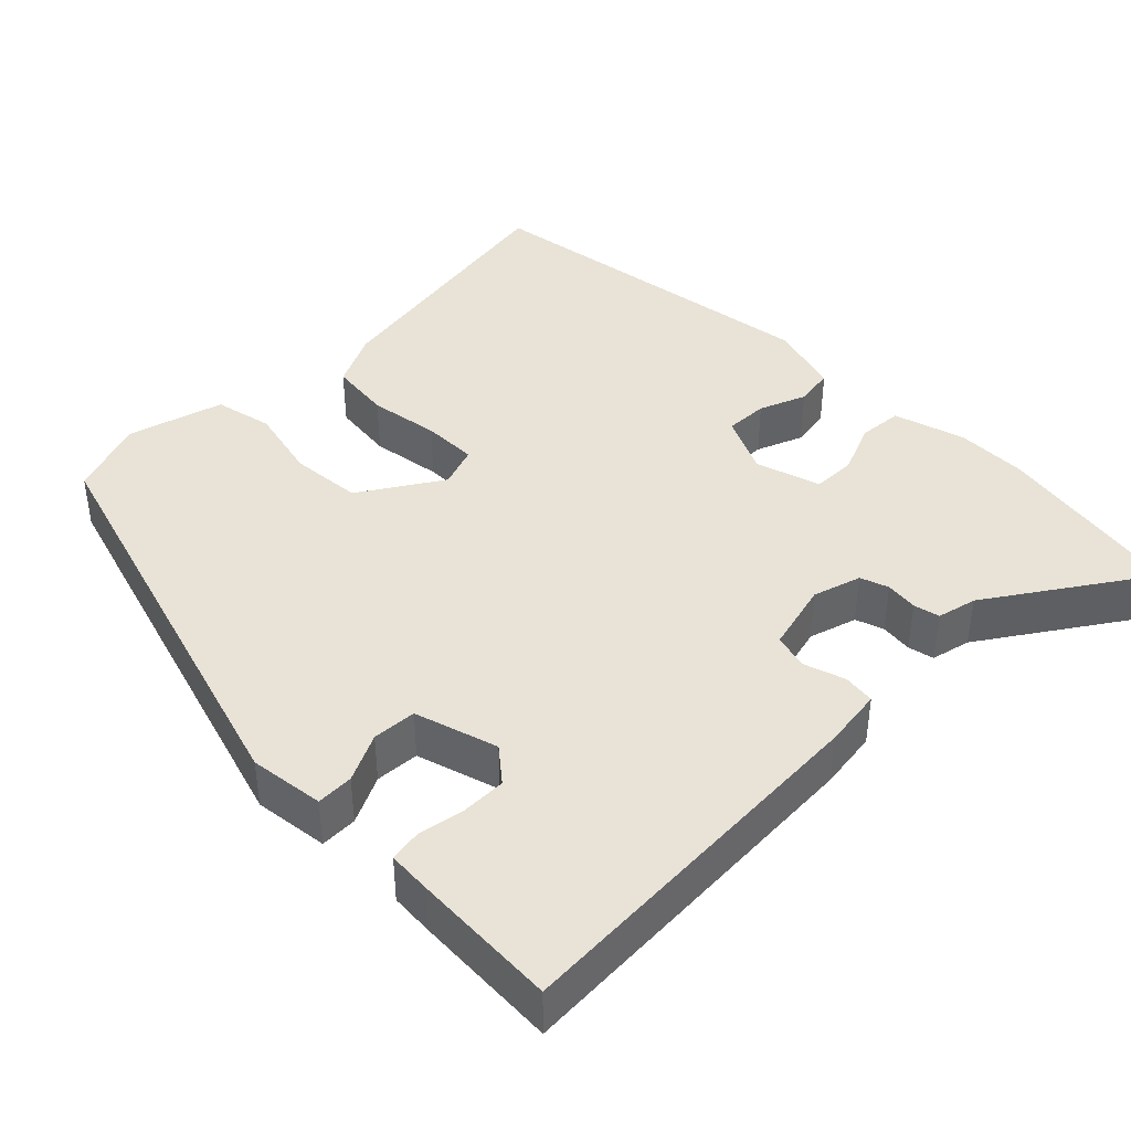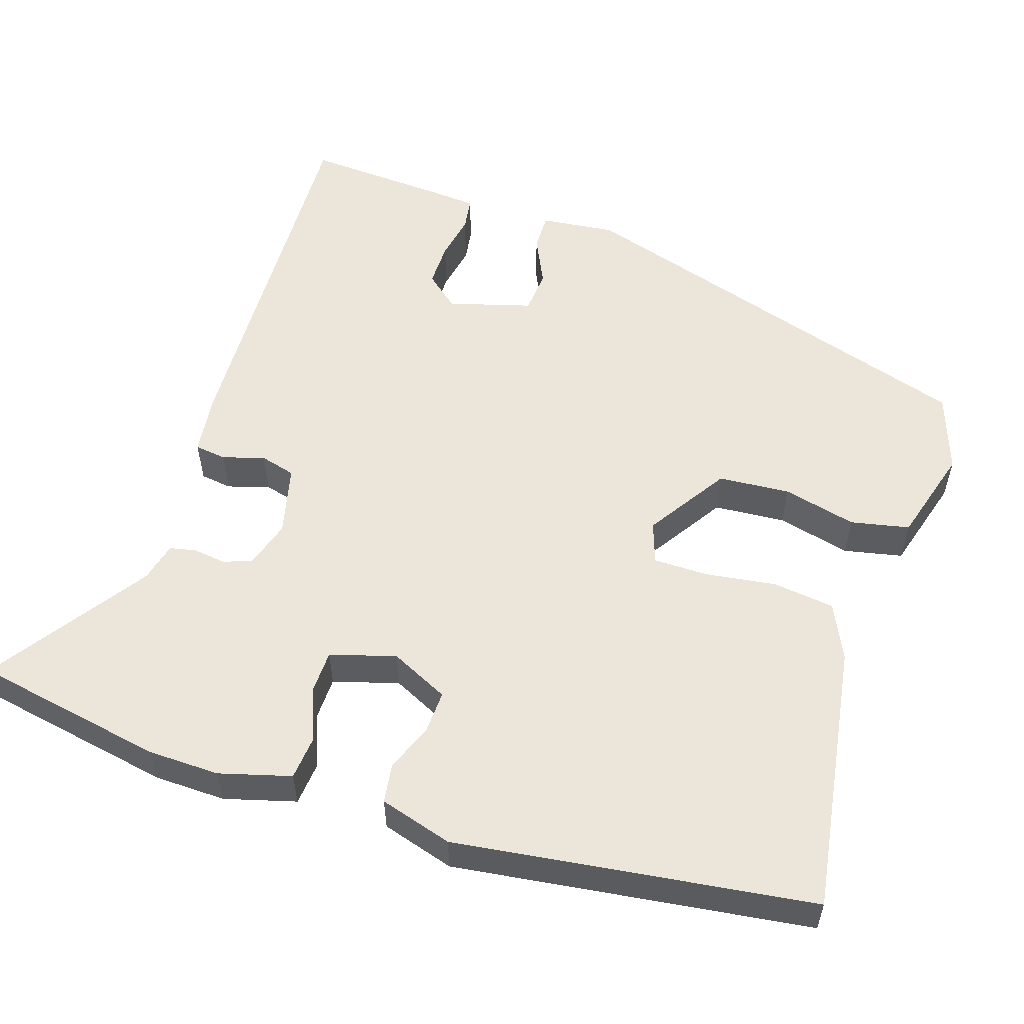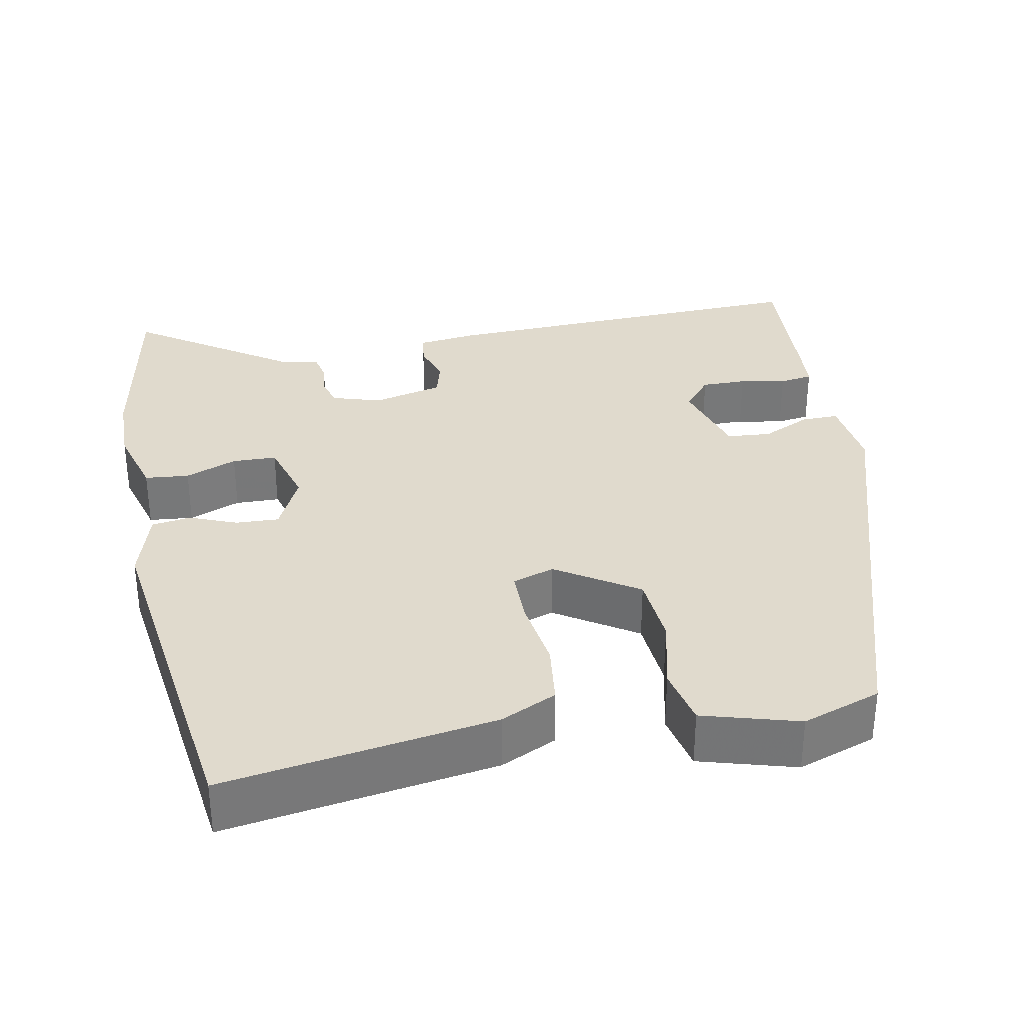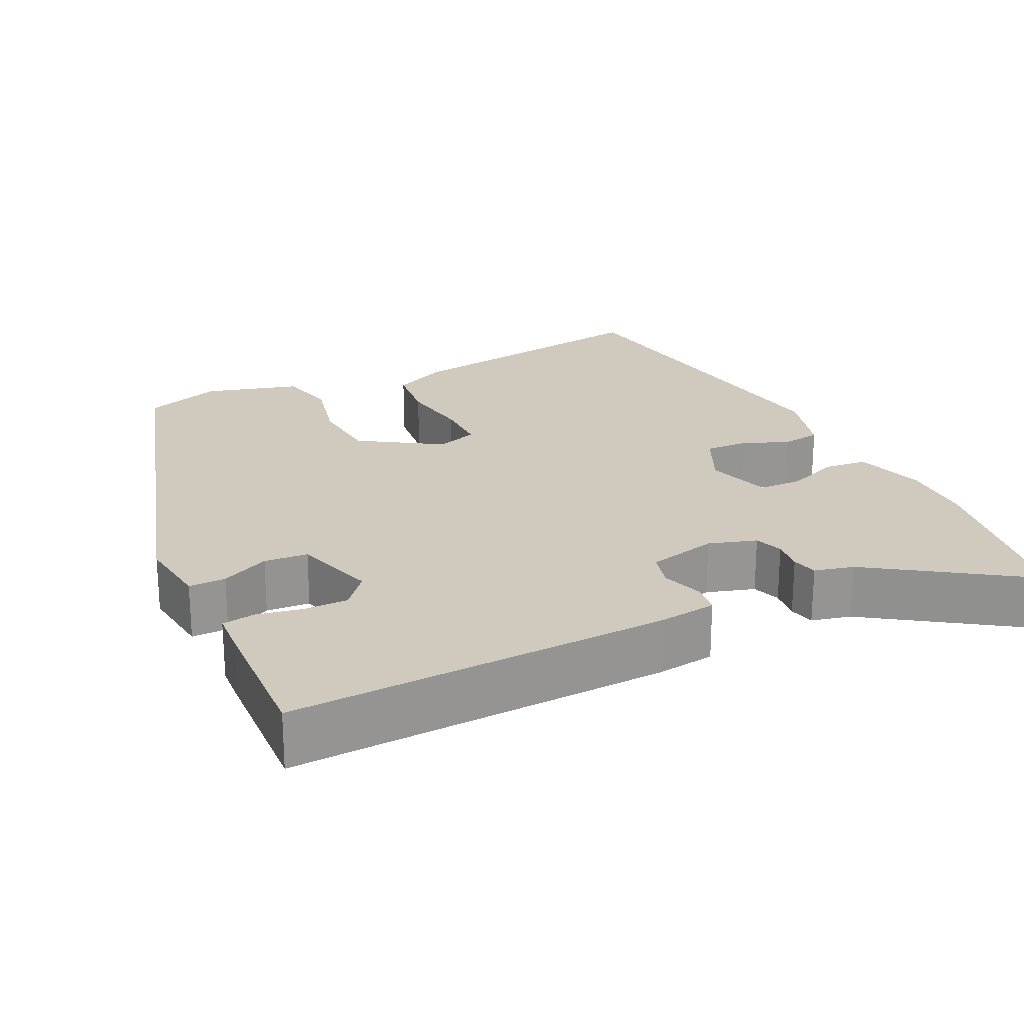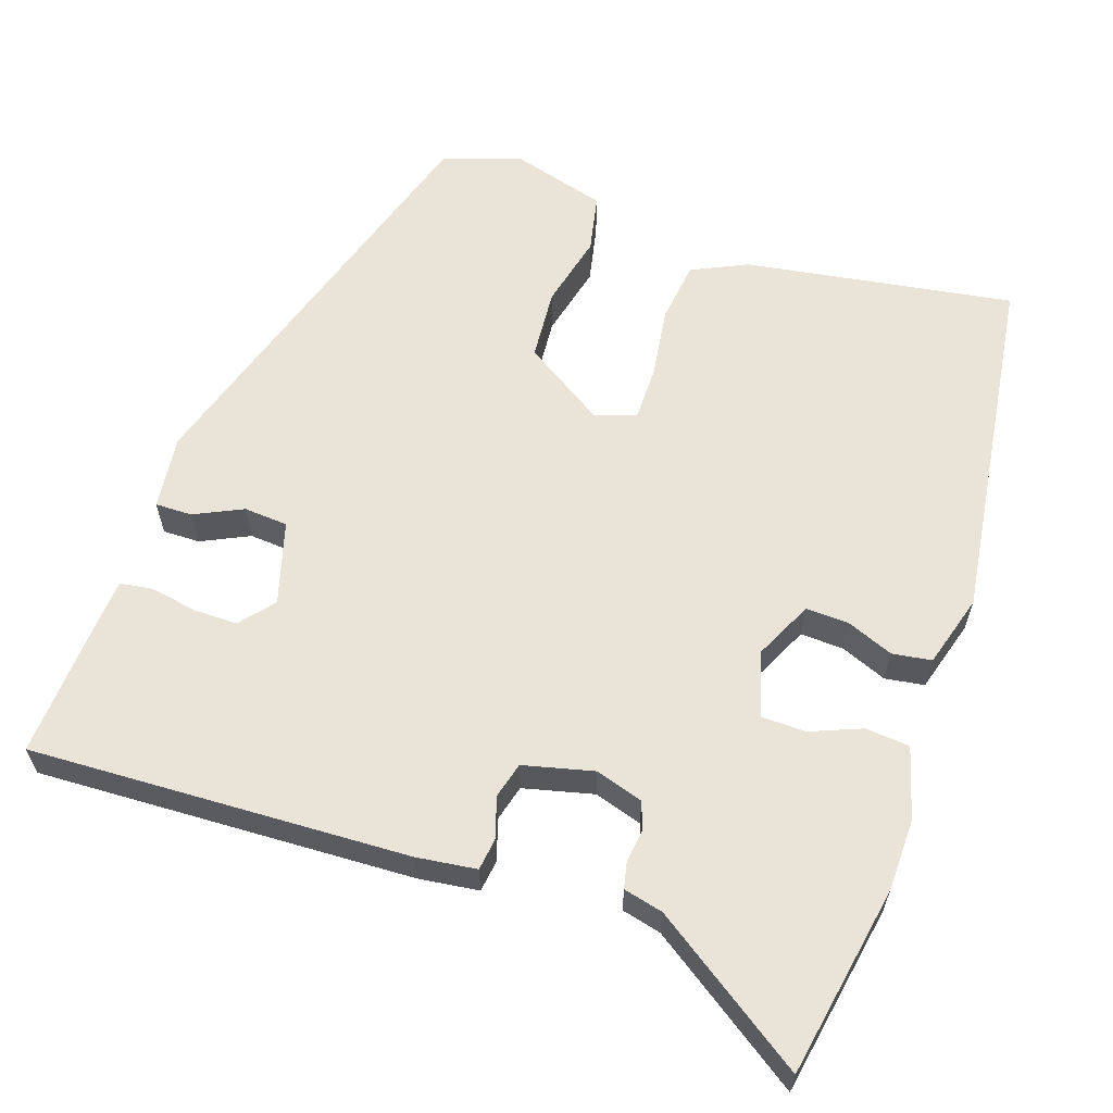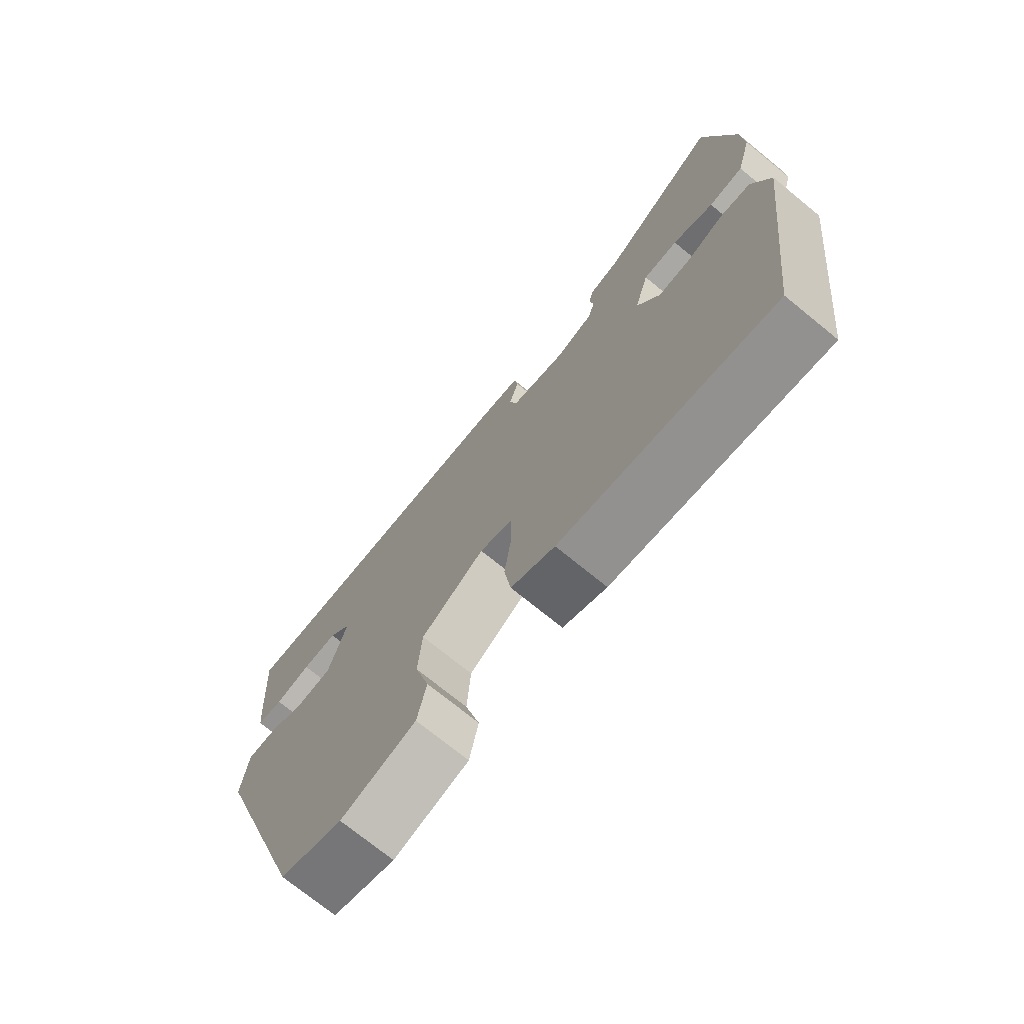
<metadata>
{"format":"obj","ext":"obj","renderer":"f3d","projection":"perspective","resolution":1024,"background":"white","views":[{"elev":41.5,"azim":-46.1,"up":"+Y"},{"elev":55.3,"azim":107.4,"up":"+Y"},{"elev":33.0,"azim":168.4,"up":"+Y"},{"elev":22.9,"azim":-26.8,"up":"+Y"},{"elev":61.1,"azim":18.0,"up":"+Y"},{"elev":-73.4,"azim":50.9,"up":"+Z"}]}
</metadata>
<code>
v -0.326 0.07 -0.492
v -0.5 0.07 0.048
v -0.49 0.07 0.145
v -0.442 0.07 0.145
v -0.379 0.07 0.116
v -0.322 0.07 0.121
v -0.292 0.07 0.229
v -0.329 0.07 0.272
v -0.387 0.07 0.271
v -0.446 0.07 0.259
v -0.489 0.07 0.265
v -0.494 0.07 0.322
v -0.507 0.07 0.509
v -0.016 0.07 0.495
v 0.062 0.07 0.486
v 0.068 0.07 0.445
v 0.052 0.07 0.391
v 0.065 0.07 0.345
v 0.156 0.07 0.324
v 0.218 0.07 0.344
v 0.23 0.07 0.381
v 0.224 0.07 0.423
v 0.231 0.07 0.457
v 0.282 0.07 0.47
v 0.479 0.07 0.608
v 0.527 0.07 0.362
v 0.53 0.07 0.269
v 0.505 0.07 0.176
v 0.448 0.07 0.17
v 0.381 0.07 0.196
v 0.324 0.07 0.194
v 0.3 0.07 0.109
v 0.337 0.07 0.034
v 0.393 0.07 0.037
v 0.453 0.07 0.062
v 0.504 0.07 0.055
v 0.533 0.07 -0.039
v 0.476 0.07 -0.501
v 0.126 0.07 -0.45
v 0.054 0.07 -0.417
v 0.043 0.07 -0.337
v 0.055 0.07 -0.245
v 0.054 0.07 -0.174
v 0 0.07 -0.156
v -0.104 0.07 -0.225
v -0.11 0.07 -0.318
v -0.086 0.07 -0.413
v -0.101 0.07 -0.489
v -0.224 0.07 -0.526
v -0.326 0 -0.492
v -0.5 0 0.048
v -0.49 0 0.145
v -0.442 0 0.145
v -0.379 0 0.116
v -0.322 0 0.121
v -0.292 0 0.229
v -0.329 0 0.272
v -0.387 0 0.271
v -0.446 0 0.259
v -0.489 0 0.265
v -0.494 0 0.322
v -0.507 0 0.509
v -0.016 0 0.495
v 0.062 0 0.486
v 0.068 0 0.445
v 0.052 0 0.391
v 0.065 0 0.345
v 0.156 0 0.324
v 0.218 0 0.344
v 0.23 0 0.381
v 0.224 0 0.423
v 0.231 0 0.457
v 0.282 0 0.47
v 0.479 0 0.608
v 0.527 0 0.362
v 0.53 0 0.269
v 0.505 0 0.176
v 0.448 0 0.17
v 0.381 0 0.196
v 0.324 0 0.194
v 0.3 0 0.109
v 0.337 0 0.034
v 0.393 0 0.037
v 0.453 0 0.062
v 0.504 0 0.055
v 0.533 0 -0.039
v 0.476 0 -0.501
v 0.126 0 -0.45
v 0.054 0 -0.417
v 0.043 0 -0.337
v 0.055 0 -0.245
v 0.054 0 -0.174
v 0 0 -0.156
v -0.104 0 -0.225
v -0.11 0 -0.318
v -0.086 0 -0.413
v -0.101 0 -0.489
v -0.224 0 -0.526
f 3 4 5
f 2 3 5
f 1 2 5
f 49 1 5
f 48 49 5
f 47 48 5
f 46 47 5
f 45 46 5 6
f 44 45 6 7
f 43 44 7
f 40 41 42
f 39 40 42
f 38 39 42
f 37 38 42
f 36 37 42
f 35 36 42
f 34 35 42
f 33 34 42 43
f 32 33 43 7
f 28 29 30
f 27 28 30
f 26 27 30
f 25 26 30
f 24 25 30
f 24 30 31
f 23 24 31
f 22 23 31
f 21 22 31
f 20 21 31 32
f 15 16 17
f 14 15 17
f 13 14 17
f 12 13 17
f 11 12 17
f 10 11 17
f 9 10 17
f 8 9 17 18
f 7 8 18 19
f 19 20 32
f 7 19 32
f 54 53 52
f 54 52 51
f 54 51 50
f 54 50 98
f 54 98 97
f 54 97 96
f 54 96 95
f 55 54 95 94
f 56 55 94 93
f 56 93 92
f 91 90 89
f 91 89 88
f 91 88 87
f 91 87 86
f 91 86 85
f 91 85 84
f 91 84 83
f 92 91 83 82
f 56 92 82 81
f 79 78 77
f 79 77 76
f 79 76 75
f 79 75 74
f 79 74 73
f 80 79 73
f 80 73 72
f 80 72 71
f 80 71 70
f 81 80 70 69
f 66 65 64
f 66 64 63
f 66 63 62
f 66 62 61
f 66 61 60
f 66 60 59
f 66 59 58
f 67 66 58 57
f 68 67 57 56
f 81 69 68
f 81 68 56
f 1 50 51 2
f 2 51 52 3
f 3 52 53 4
f 4 53 54 5
f 5 54 55 6
f 6 55 56 7
f 7 56 57 8
f 8 57 58 9
f 9 58 59 10
f 10 59 60 11
f 11 60 61 12
f 12 61 62 13
f 13 62 63 14
f 14 63 64 15
f 15 64 65 16
f 16 65 66 17
f 17 66 67 18
f 18 67 68 19
f 19 68 69 20
f 20 69 70 21
f 21 70 71 22
f 22 71 72 23
f 23 72 73 24
f 24 73 74 25
f 25 74 75 26
f 26 75 76 27
f 27 76 77 28
f 28 77 78 29
f 29 78 79 30
f 30 79 80 31
f 31 80 81 32
f 32 81 82 33
f 33 82 83 34
f 34 83 84 35
f 35 84 85 36
f 36 85 86 37
f 37 86 87 38
f 38 87 88 39
f 39 88 89 40
f 40 89 90 41
f 41 90 91 42
f 42 91 92 43
f 43 92 93 44
f 44 93 94 45
f 45 94 95 46
f 46 95 96 47
f 47 96 97 48
f 48 97 98 49
f 49 98 50 1

</code>
